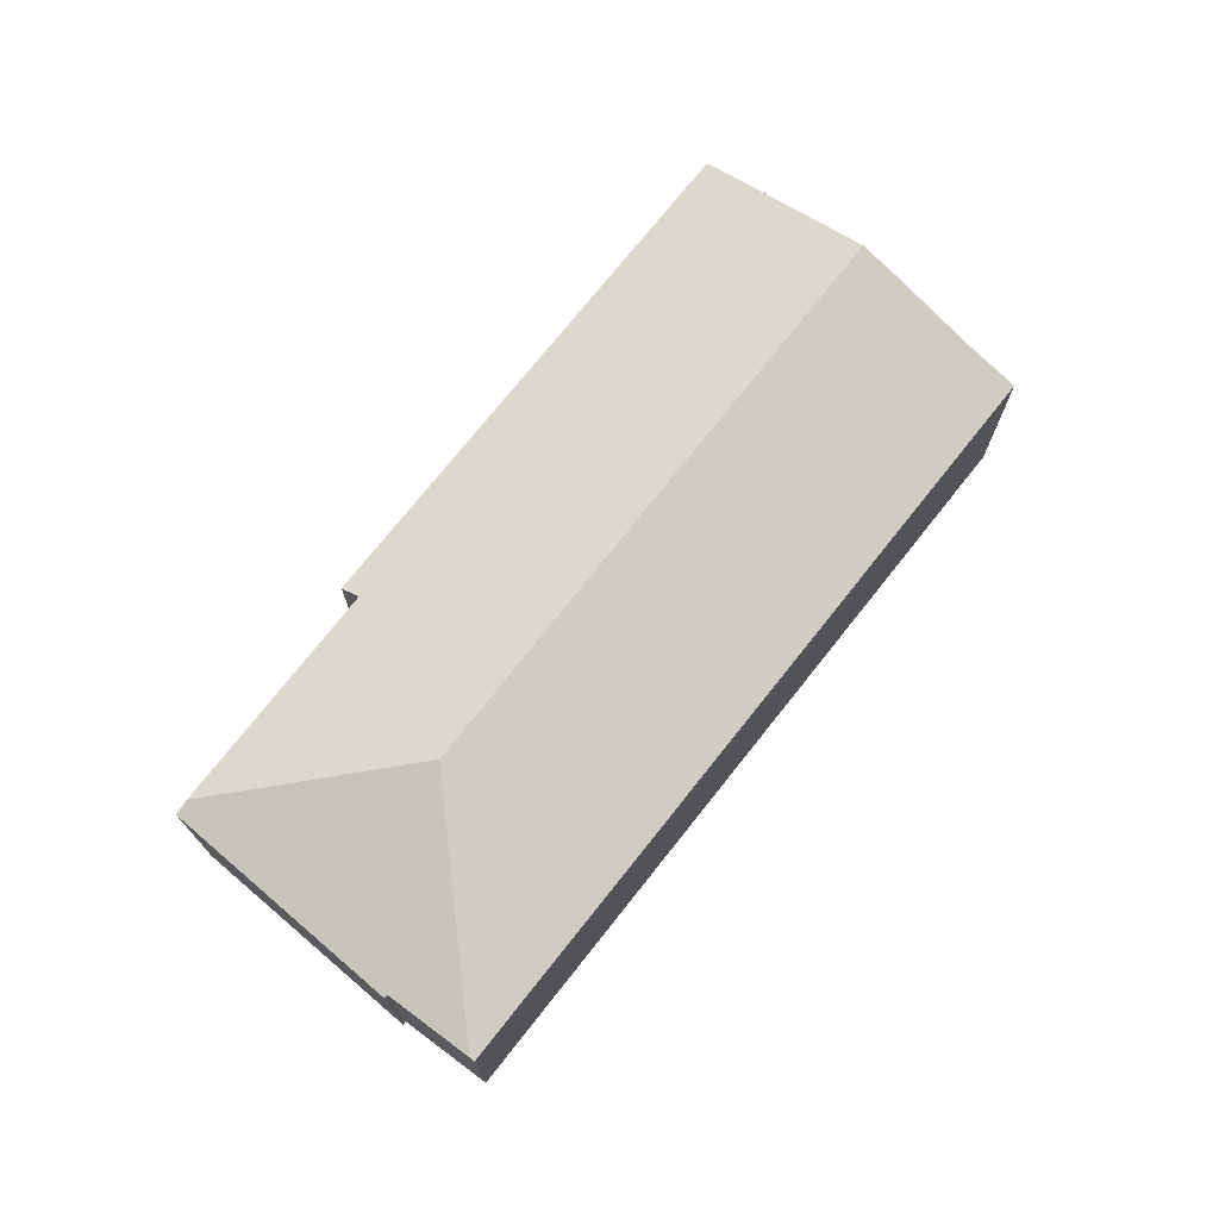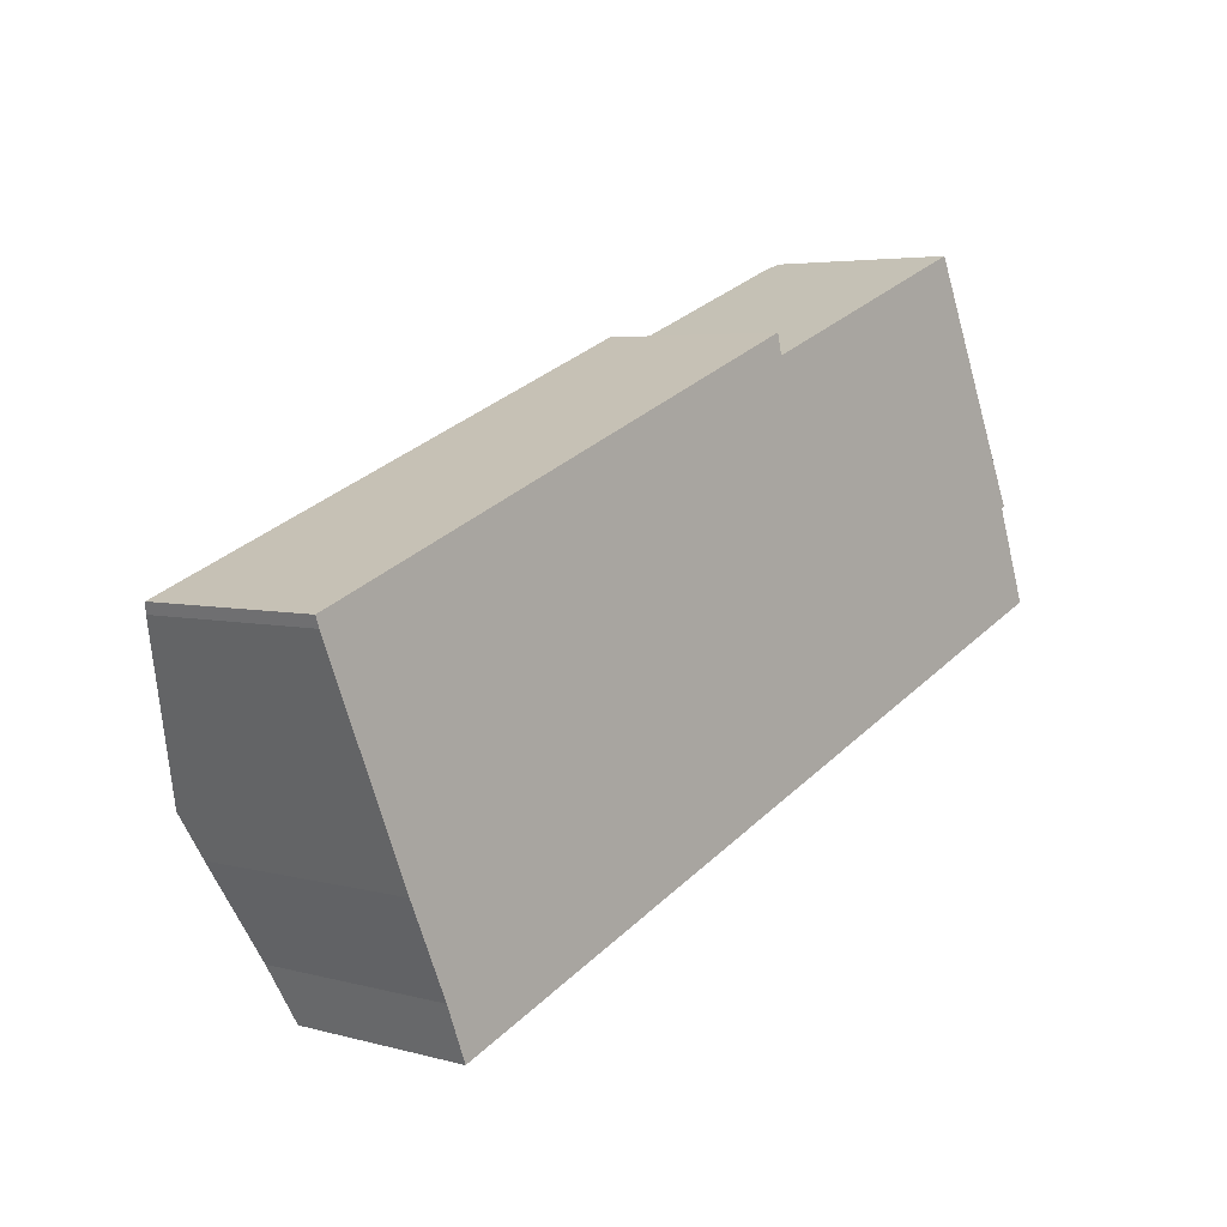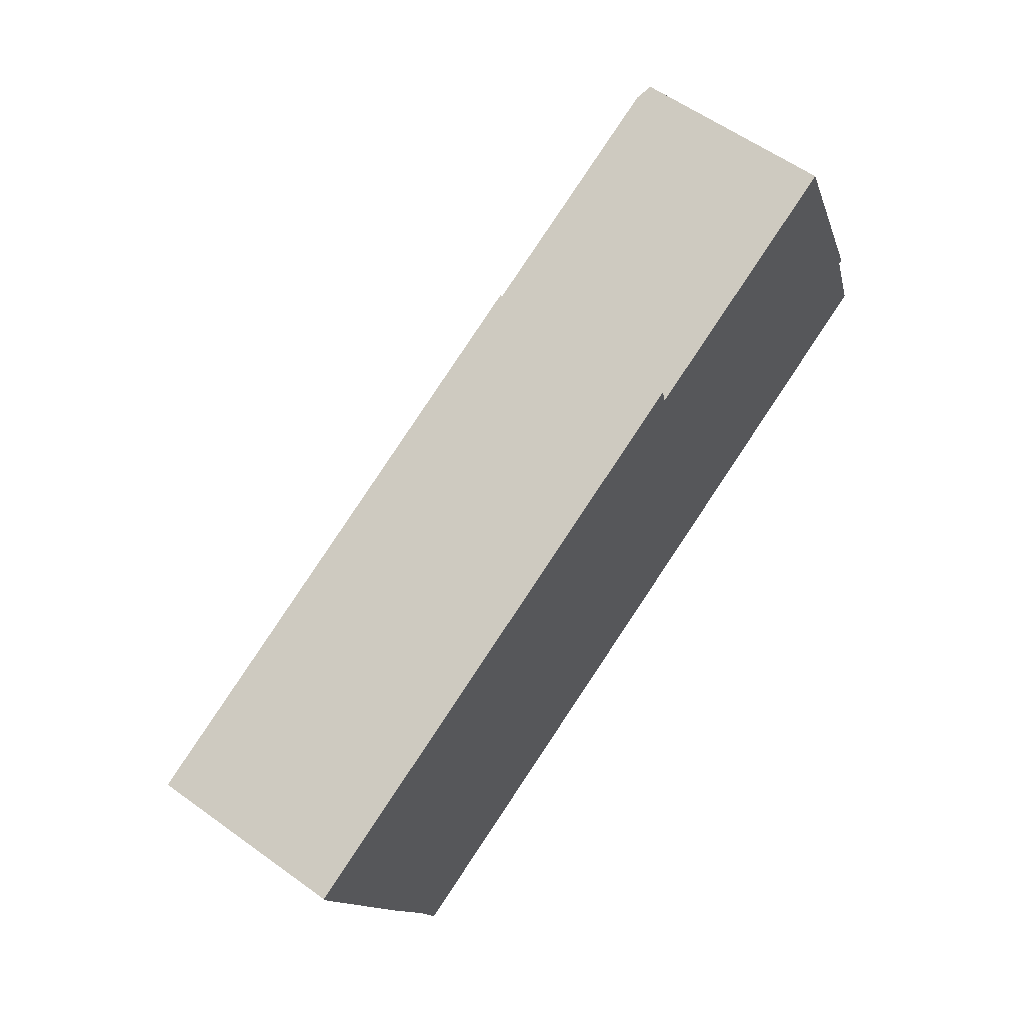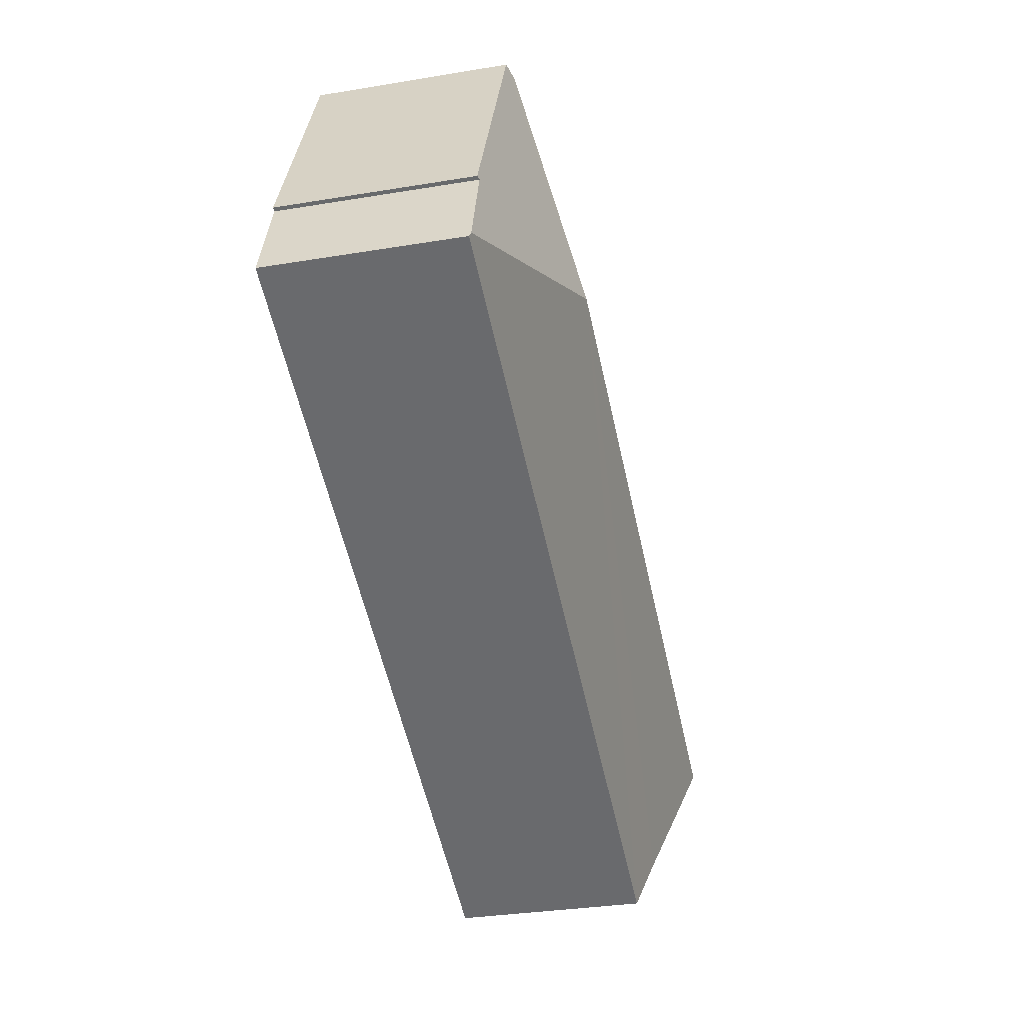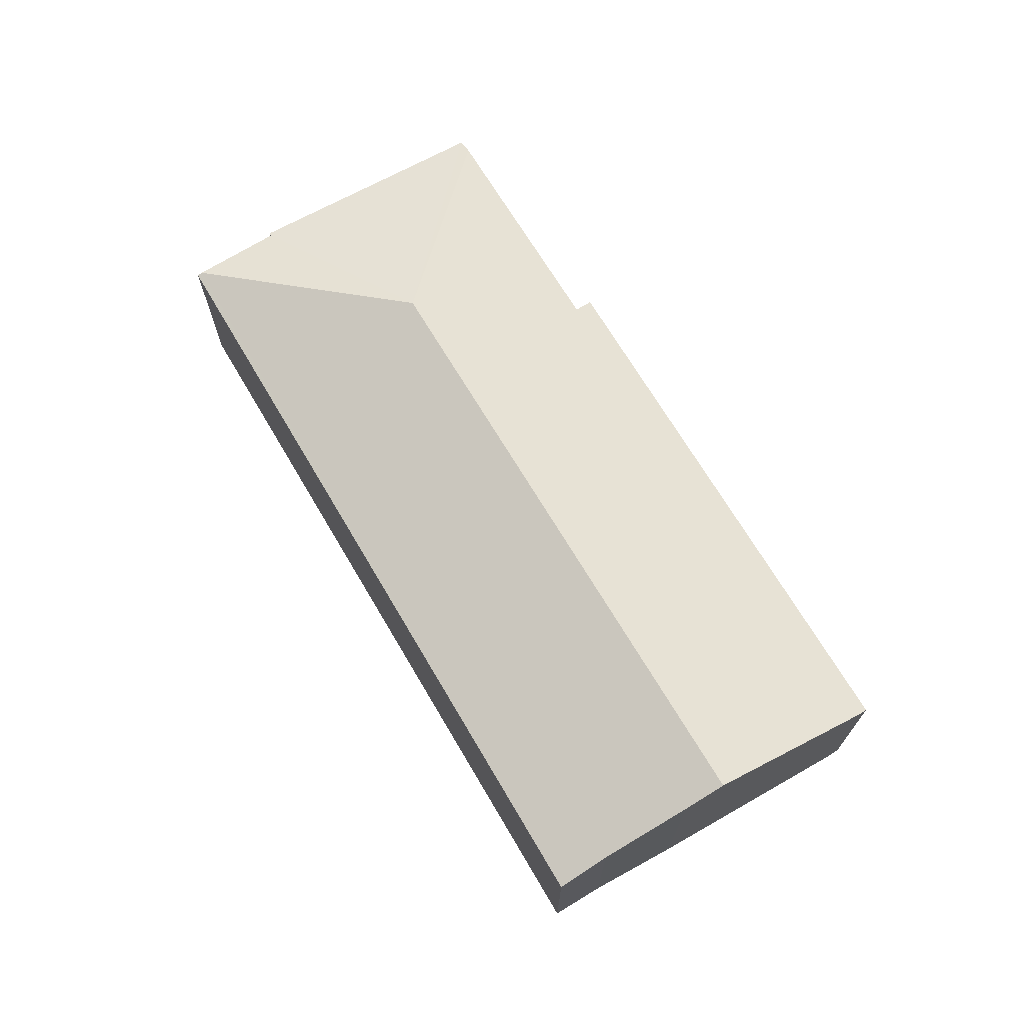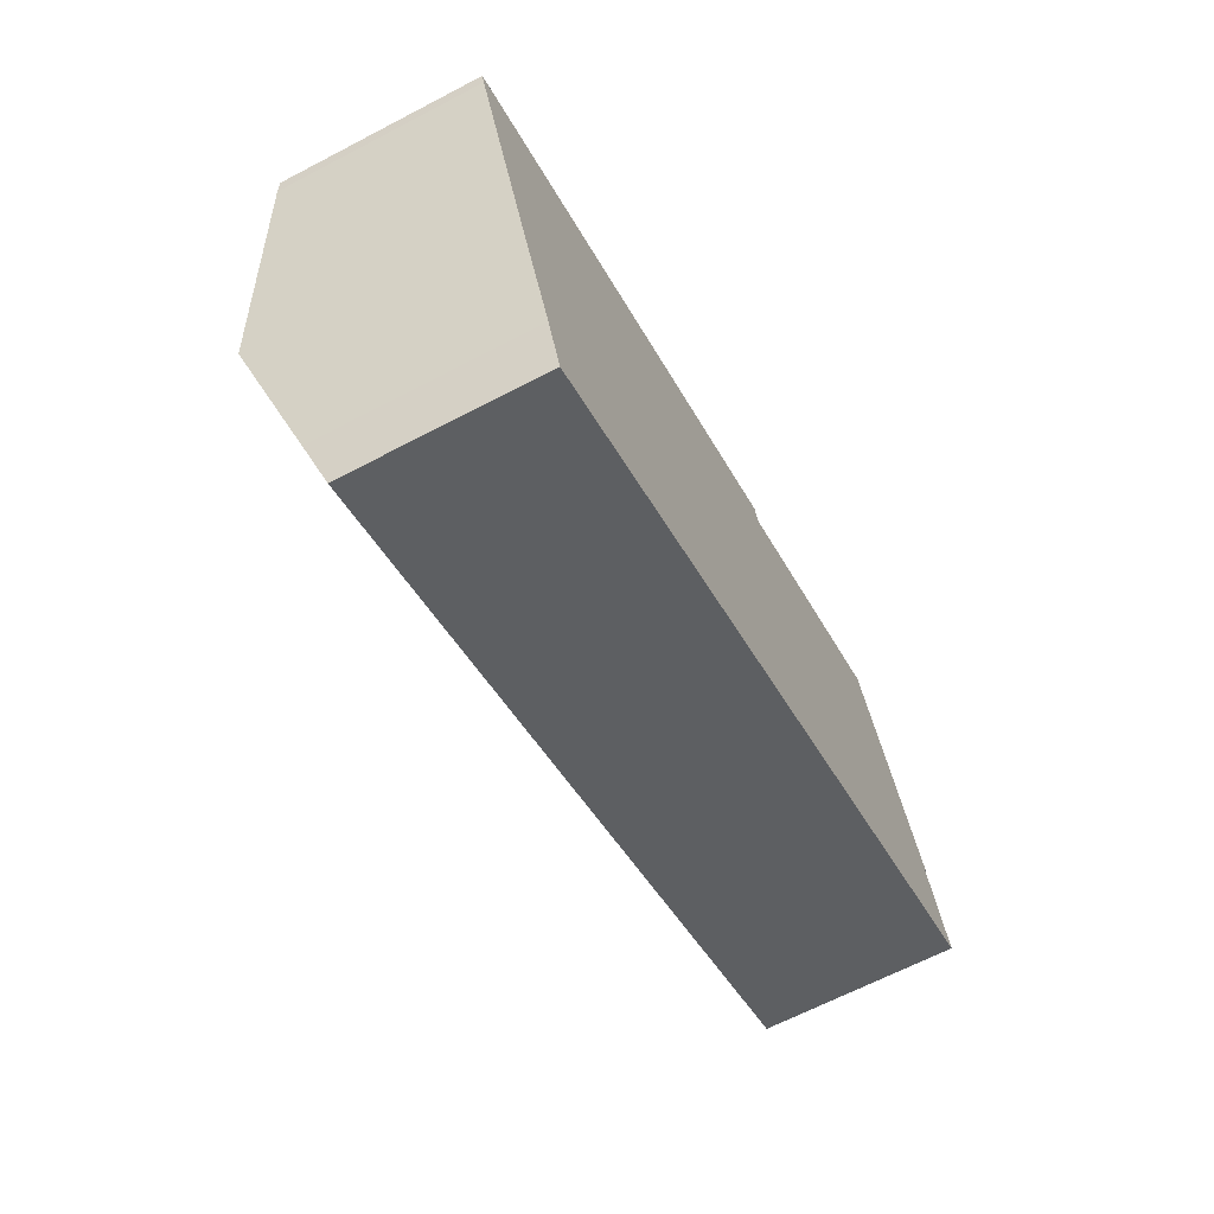
<metadata>
{"format":"obj","ext":"obj","renderer":"f3d","projection":"perspective","resolution":1024,"background":"white","views":[{"elev":72.7,"azim":106.3,"up":"+Y"},{"elev":4.4,"azim":-48.4,"up":"+Z"},{"elev":58.2,"azim":-53.2,"up":"+Z"},{"elev":-32.1,"azim":103.1,"up":"+Z"},{"elev":70.0,"azim":-142.6,"up":"+Y"},{"elev":-65.7,"azim":-62.3,"up":"+Z"}]}
</metadata>
<code>
v  0 5.562 3.406e-16
v  2.102 7.212 -5.047
v  0.099 5.657 -0.3
v  15.28 5.553 6.11
v  15.41 5.728 5.541
v  19.44 7.212 1.849
v  22.06 5.737 8.154
v  22.5 5.595 8.326
v  25.55 5.553 1.537
v  25.44 5.588 1.494
v  26.38 5.627 -1.039
v  4.266 5.533 -10.17
v  26.43 5.582 -1.181
v  3.694 6.009 -8.705
v  2.596 6.829 -6.217
v  15.41 -3.393e-16 5.541
v  15.28 -3.741e-16 6.11
v  25.44 -9.148e-17 1.494
v  26.43 7.232e-17 -1.181
v  26.38 6.362e-17 -1.039
v  22.06 -4.993e-16 8.154
v  22.5 -5.098e-16 8.326
v  0 0 0
v  25.55 -9.411e-17 1.537
v  4.266 6.229e-16 -10.17
v  3.694 5.33e-16 -8.705
v  2.596 3.807e-16 -6.217
v  0.099 1.837e-17 -0.3
v  2.102 3.09e-16 -5.047
g defaultobject
f 1 2 3
f 2 1 4
f 2 4 5
f 5 6 2
f 6 5 7
f 8 6 7
f 6 8 9
f 6 9 10
f 11 6 10
f 12 11 13
f 11 12 6
f 6 12 14
f 6 14 2
f 2 14 15
f 4 16 5
f 16 4 17
f 18 11 10
f 11 18 13
f 13 18 19
f 19 18 20
f 16 7 5
f 7 16 21
f 7 21 8
f 8 21 22
f 23 4 1
f 4 23 17
f 22 9 8
f 9 22 24
f 9 18 10
f 18 9 24
f 19 12 13
f 12 19 25
f 12 26 14
f 26 12 25
f 27 14 26
f 28 1 3
f 1 28 23
f 27 15 14
f 15 27 2
f 2 27 3
f 3 27 28
f 28 27 29
f 23 16 17
f 21 24 22
f 24 21 16
f 24 16 18
f 18 16 20
f 20 16 19
f 19 16 25
f 25 16 26
f 26 16 23
f 26 23 28
f 26 28 29
f 26 29 27

</code>
